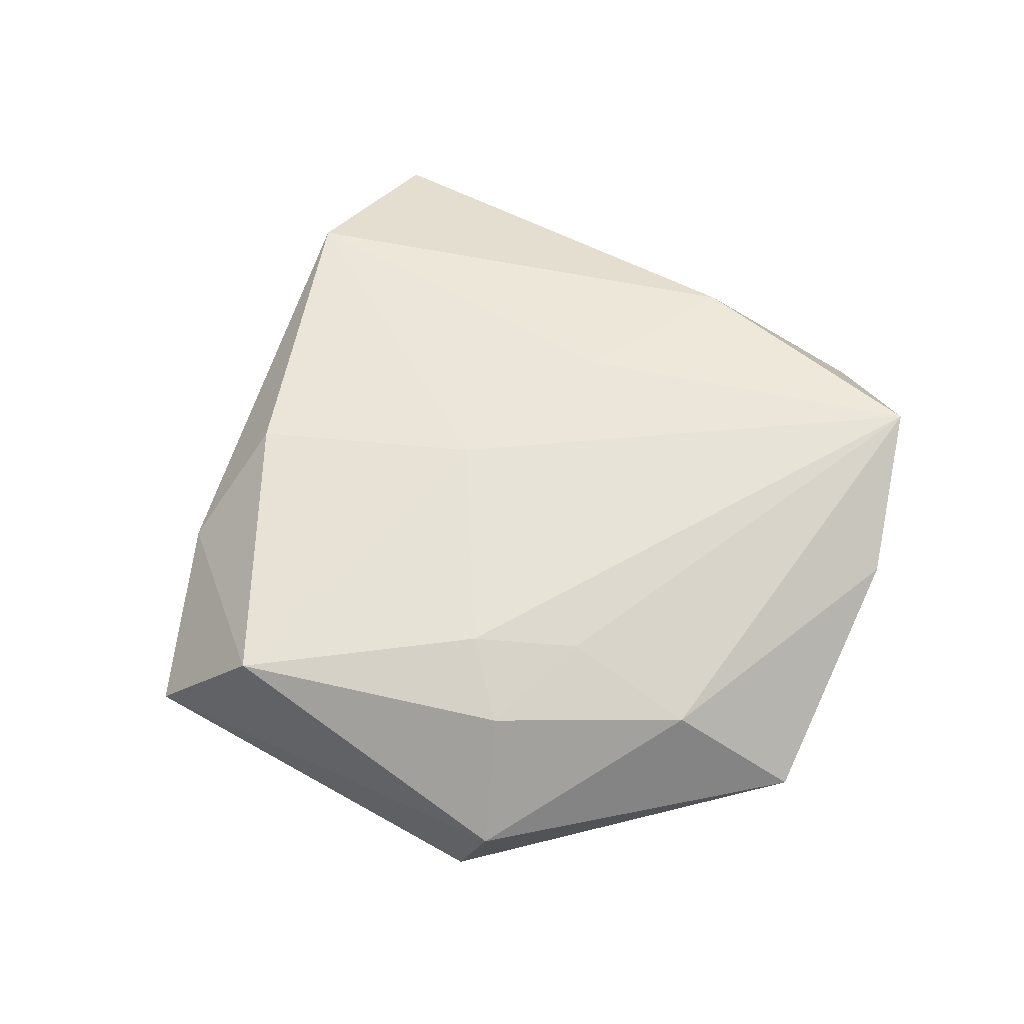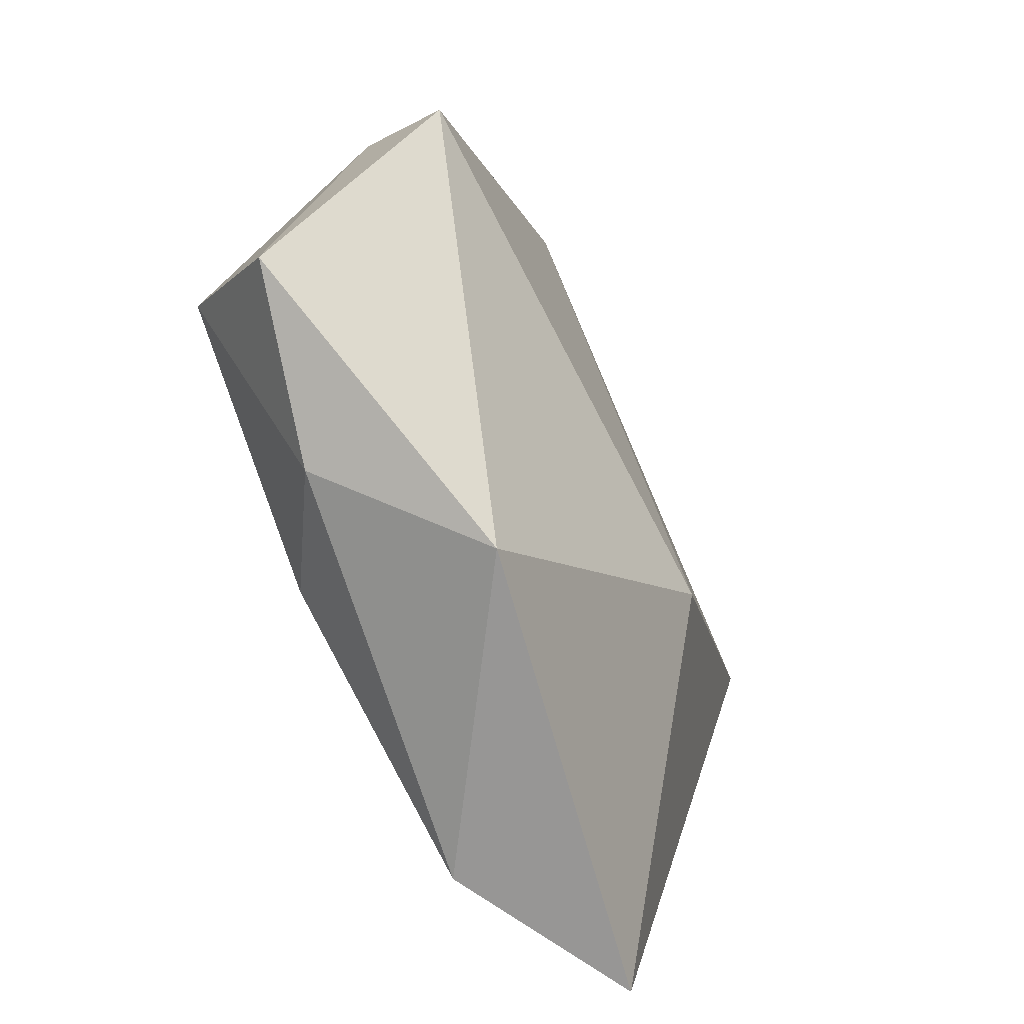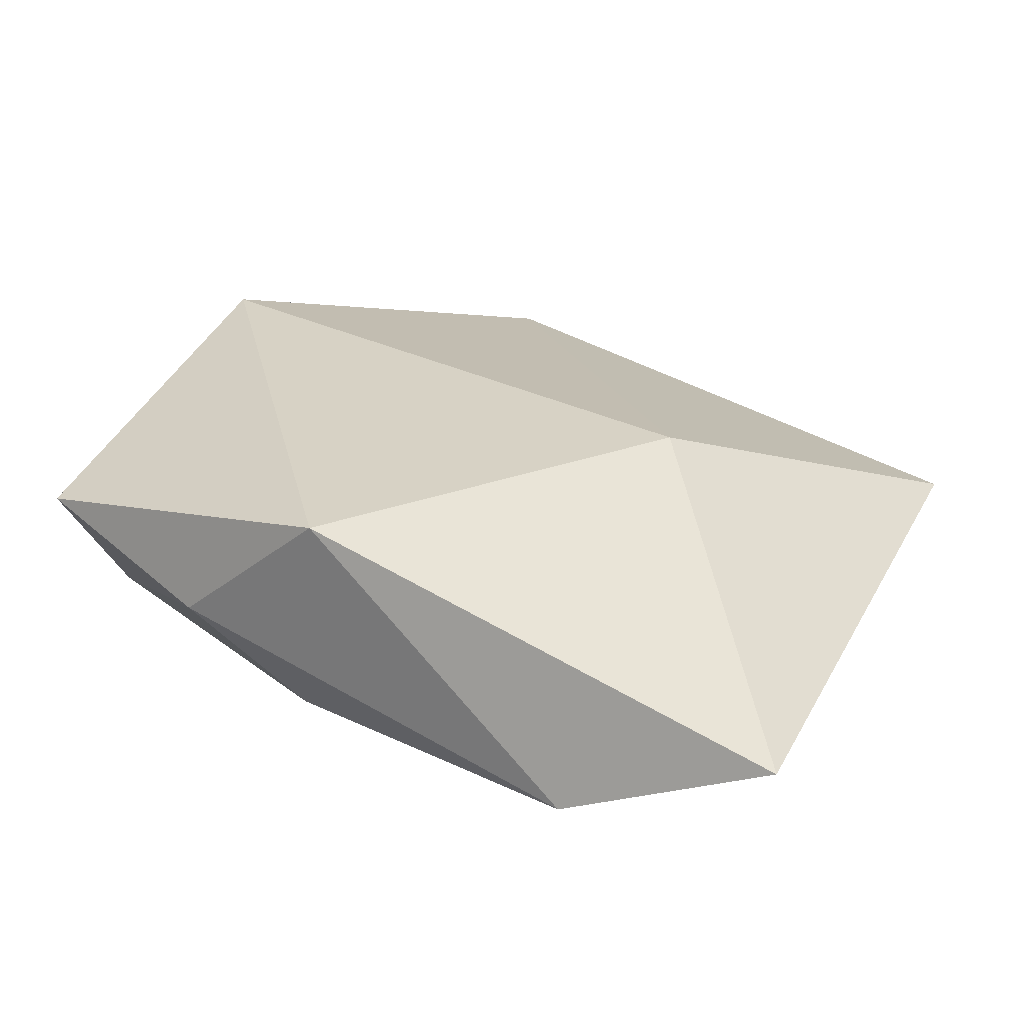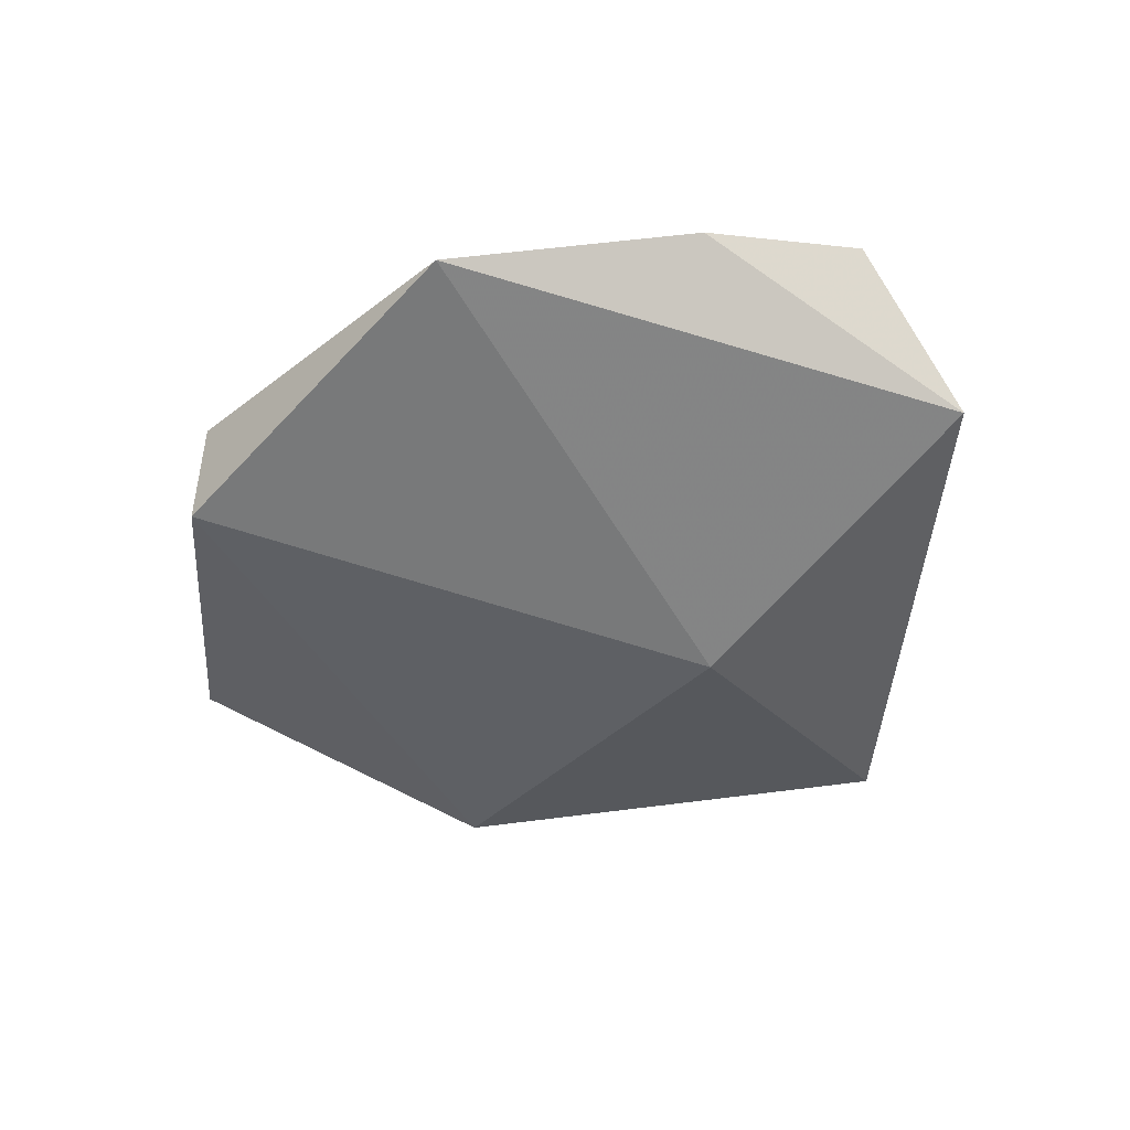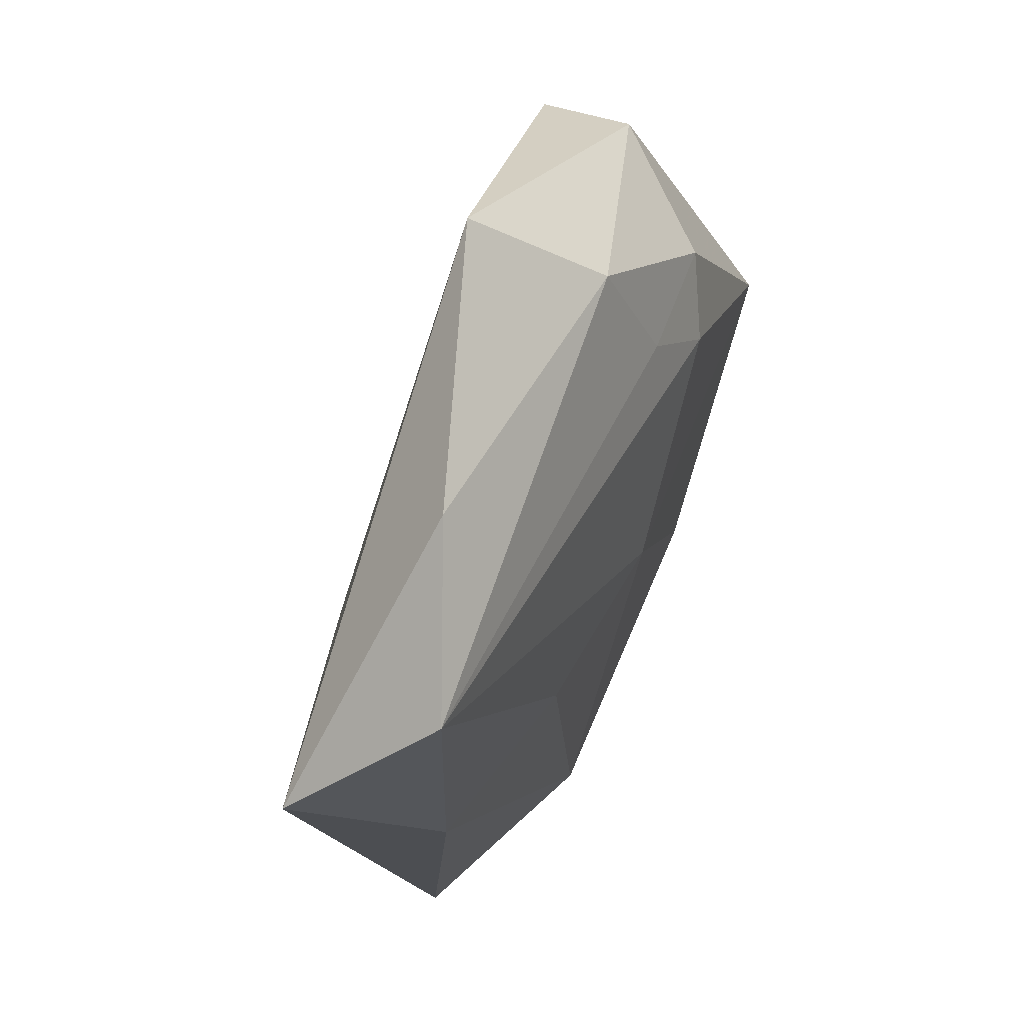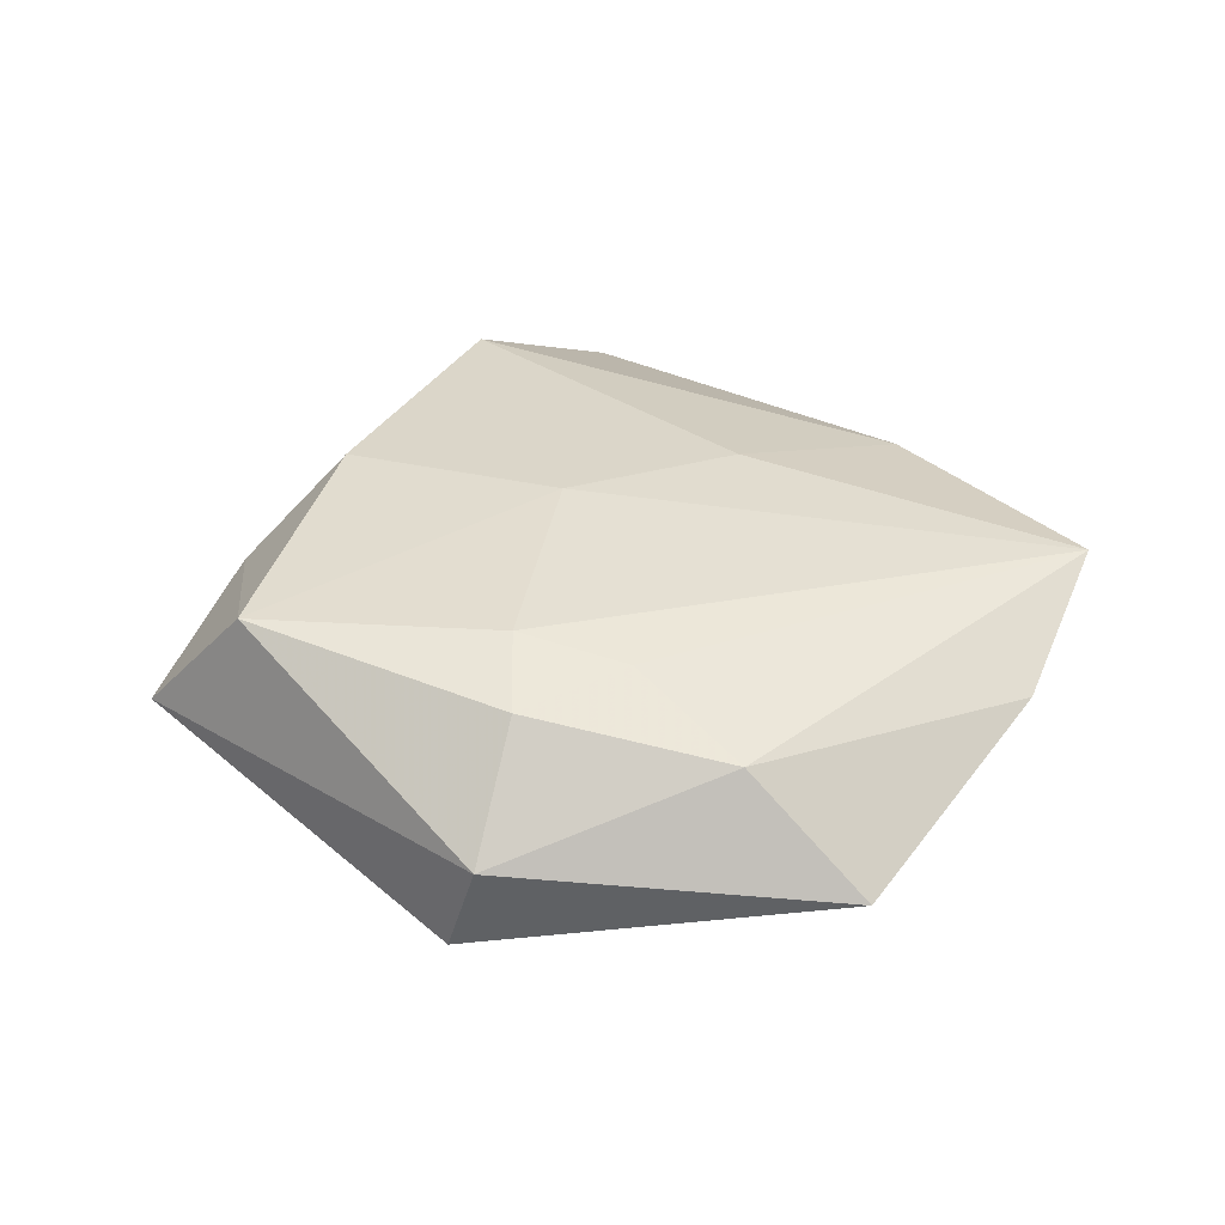
<metadata>
{"format":"obj","ext":"obj","renderer":"f3d","projection":"perspective","resolution":1024,"background":"white","views":[{"elev":62.8,"azim":138.5,"up":"+Z"},{"elev":-46.6,"azim":119.6,"up":"+Y"},{"elev":-63.7,"azim":172.5,"up":"+Y"},{"elev":-45.9,"azim":-162.4,"up":"+Z"},{"elev":54.9,"azim":-67.7,"up":"+Y"},{"elev":36.2,"azim":151.5,"up":"+Z"}]}
</metadata>
<code>
v 0.02019 -0.02456 0.0124
v 0.03208 0.03095 -0.0004757
v 0.04219 -0.001338 0.01264
v 0.003223 -0.005468 0.01359
v 0.005791 0.03708 0.0069
v -0.02811 0.03781 0.003329
v -0.05017 0.0118 -0.005093
v -0.04332 0.02605 0.009387
v -0.02586 -0.05037 -0.0009
v 0.02149 -0.03154 -0.01175
v -0.03894 -0.003893 0.007309
v 0.02381 0.02327 0.01072
v -0.01844 -0.004971 0.0116
v -0.006226 -0.04495 0.009288
v 0.01934 0.01463 0.01343
v 0.01024 0.02281 0.01132
v 0.04963 -0.009988 -0.0007704
v 0.03337 -0.02343 0.003362
v -0.001994 0.04881 -0.005042
v -0.01558 -0.007915 -0.01576
v 0.03394 0.02816 -0.01118
f 10 9 20
f 20 9 7
f 7 19 20
f 9 10 14
f 20 19 21
f 21 10 20
f 17 10 21
f 6 7 8
f 19 7 6
f 9 14 11
f 8 7 11
f 11 7 9
f 4 14 1
f 1 3 4
f 1 14 18
f 17 3 18
f 18 3 1
f 18 10 17
f 18 14 10
f 2 21 19
f 2 3 17
f 17 21 2
f 13 4 8
f 14 4 13
f 8 11 13
f 13 11 14
f 8 4 15
f 15 4 3
f 5 2 19
f 19 6 5
f 5 6 8
f 2 5 12
f 3 2 12
f 12 15 3
f 8 15 16
f 16 5 8
f 15 12 16
f 16 12 5

</code>
